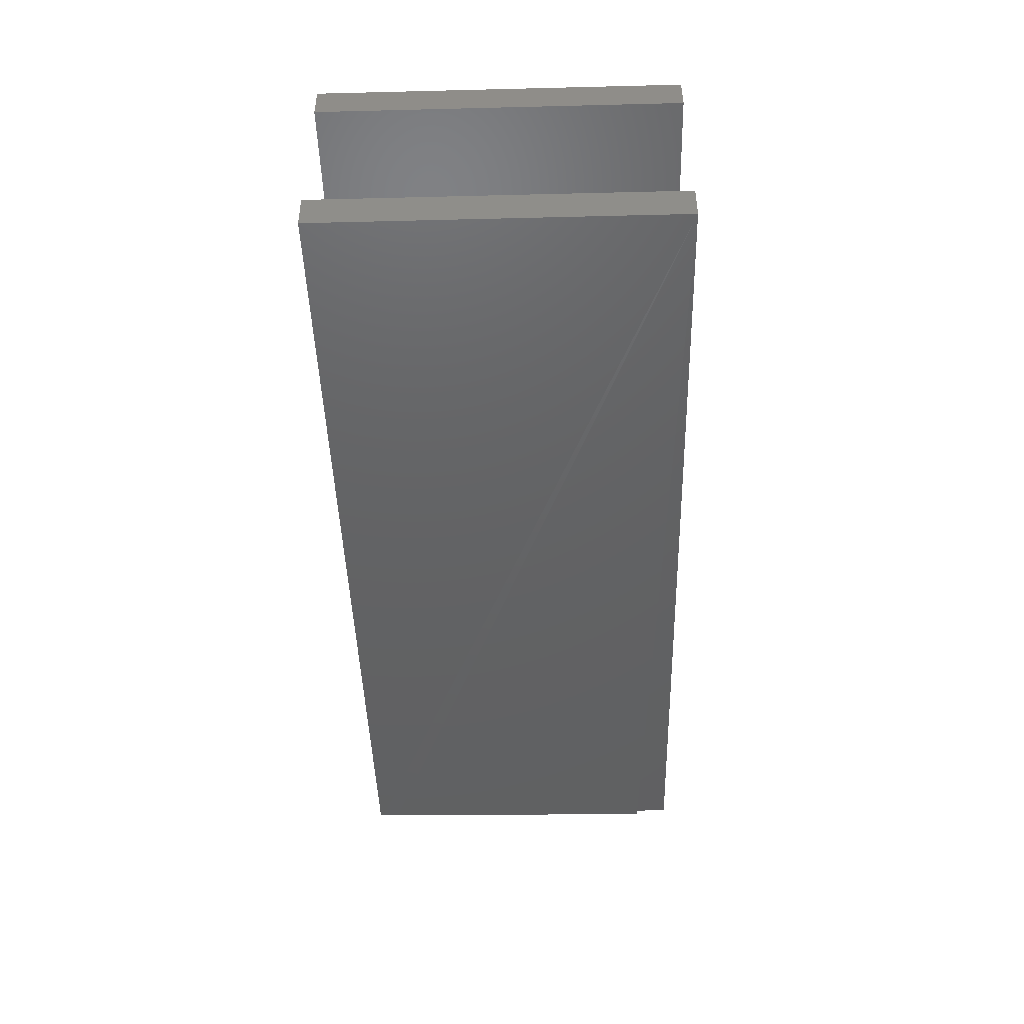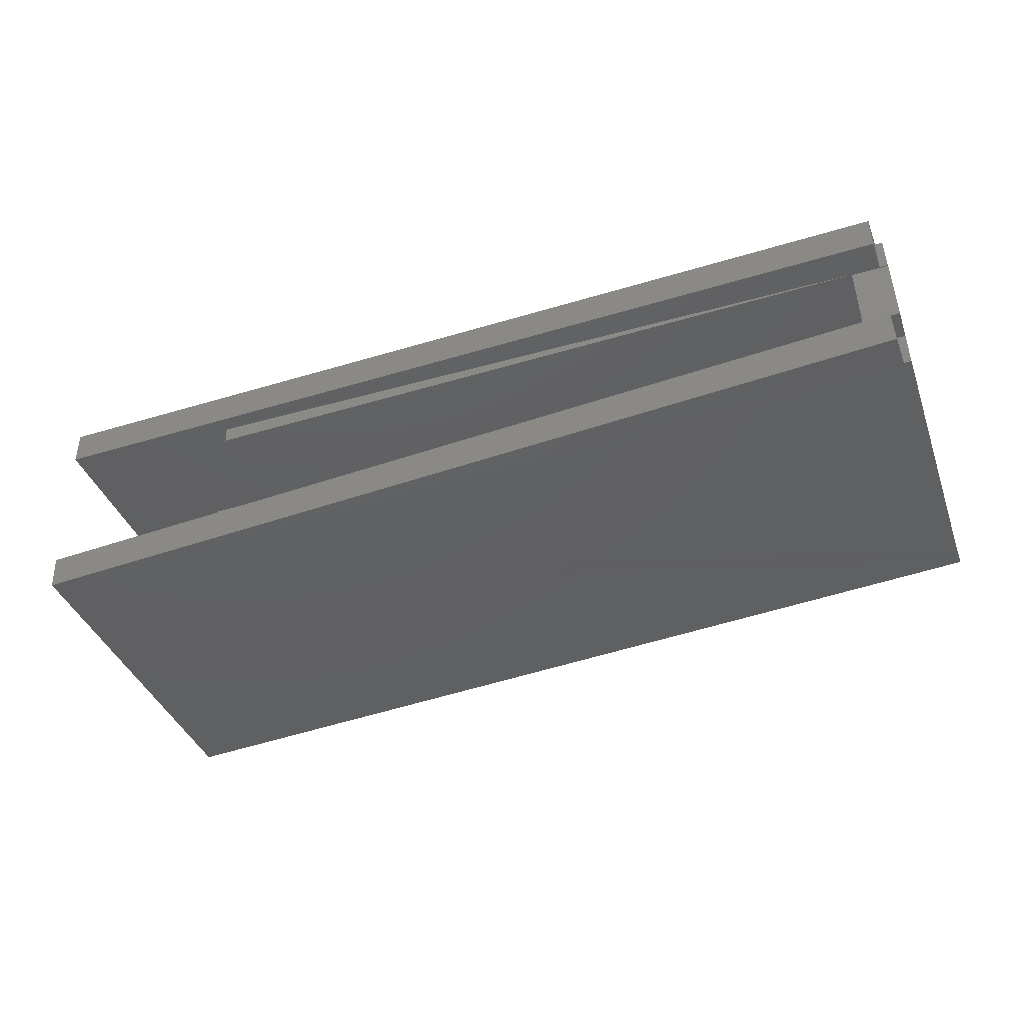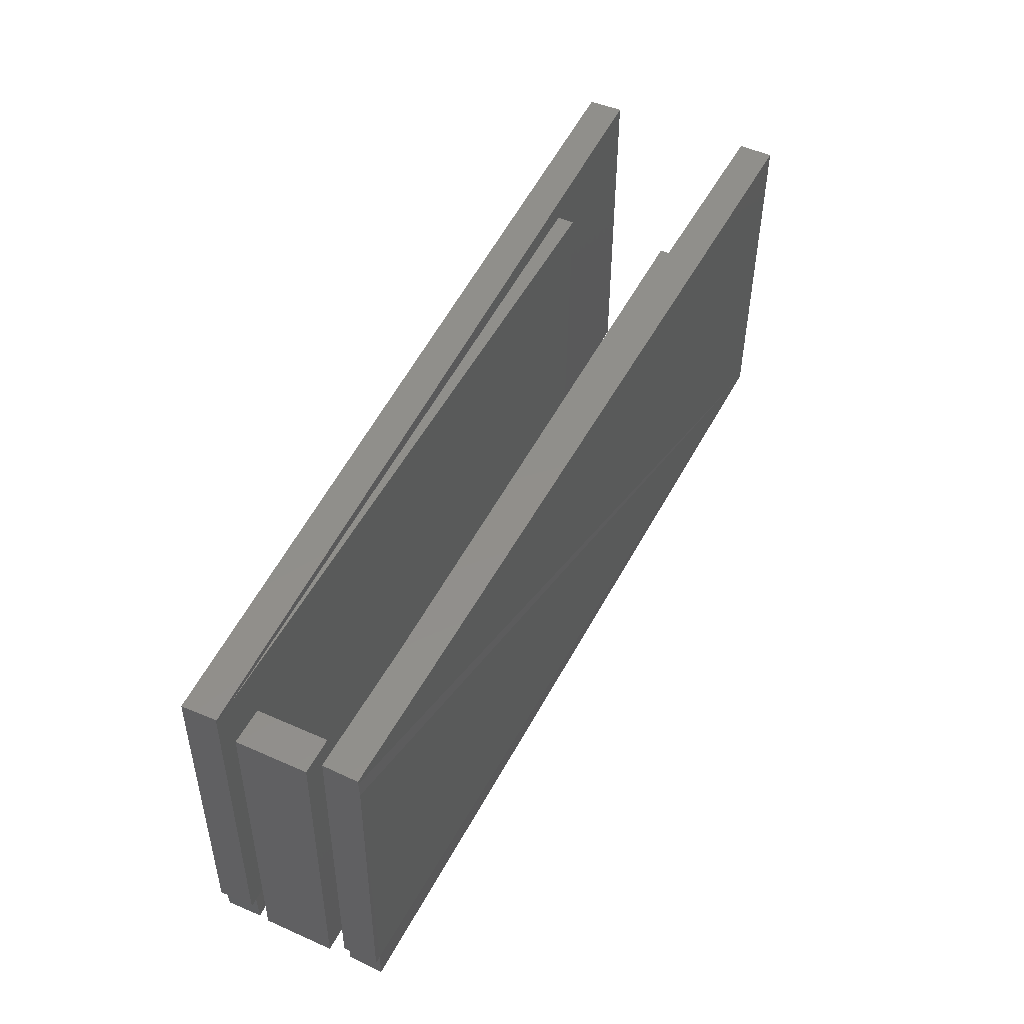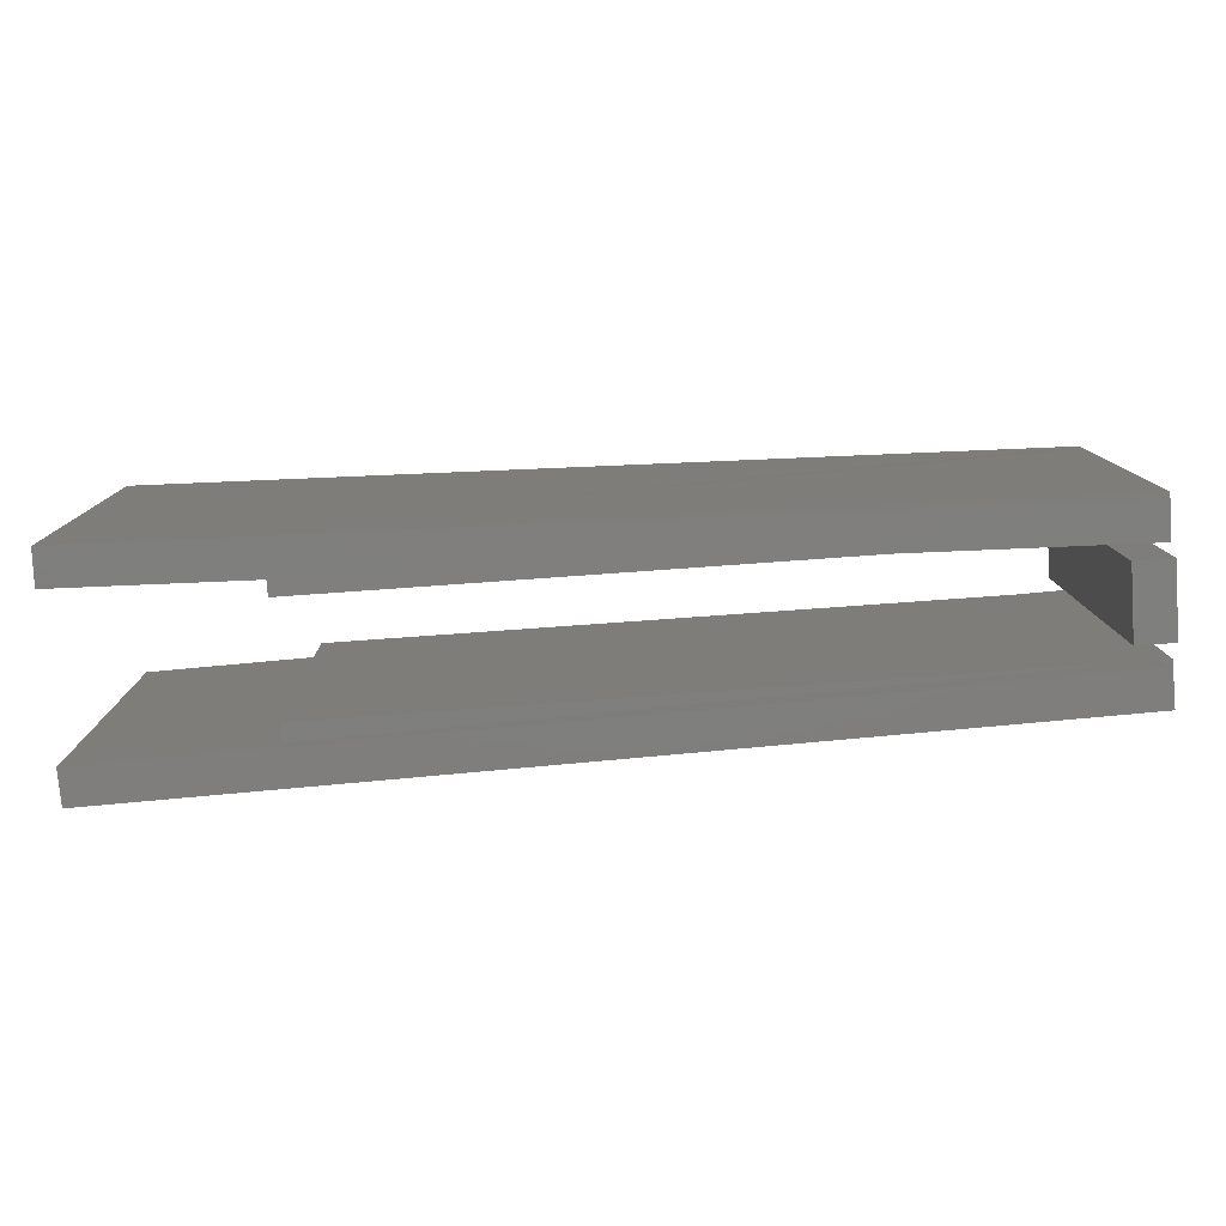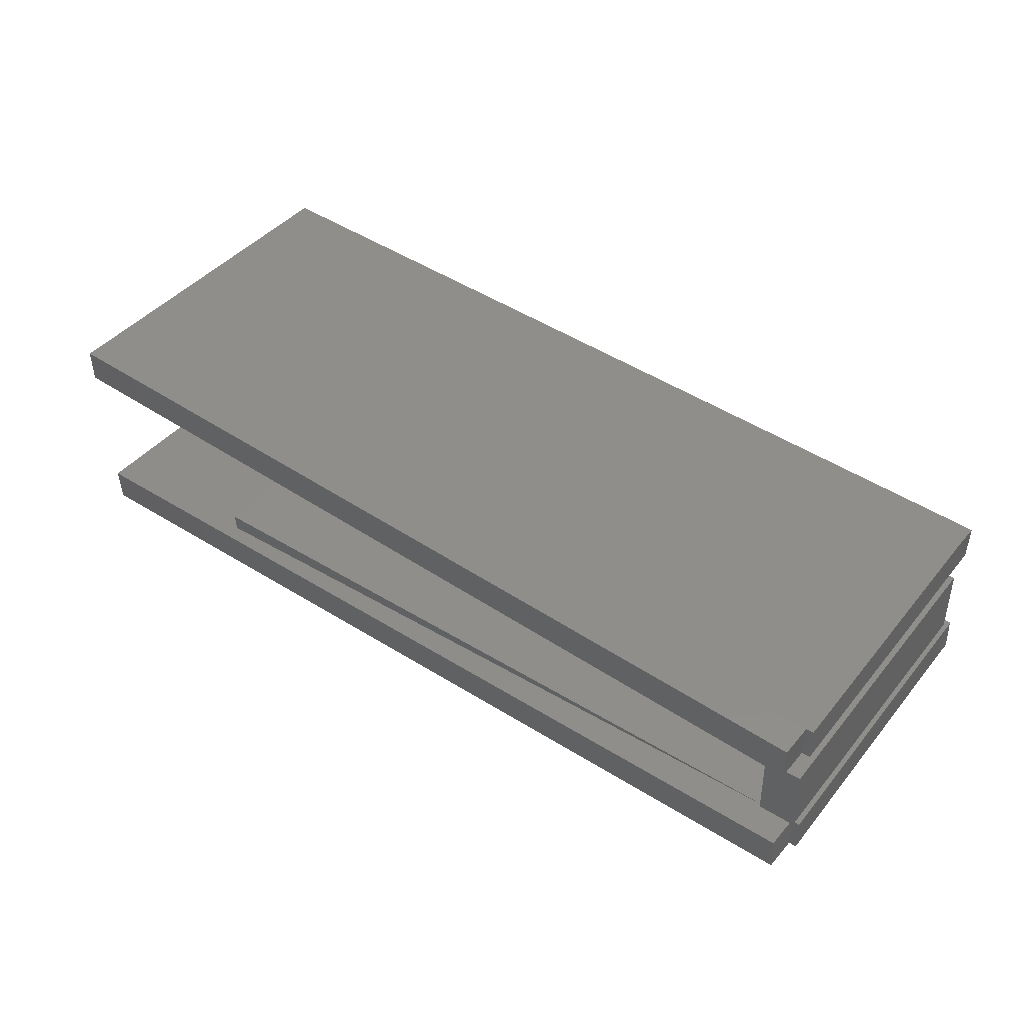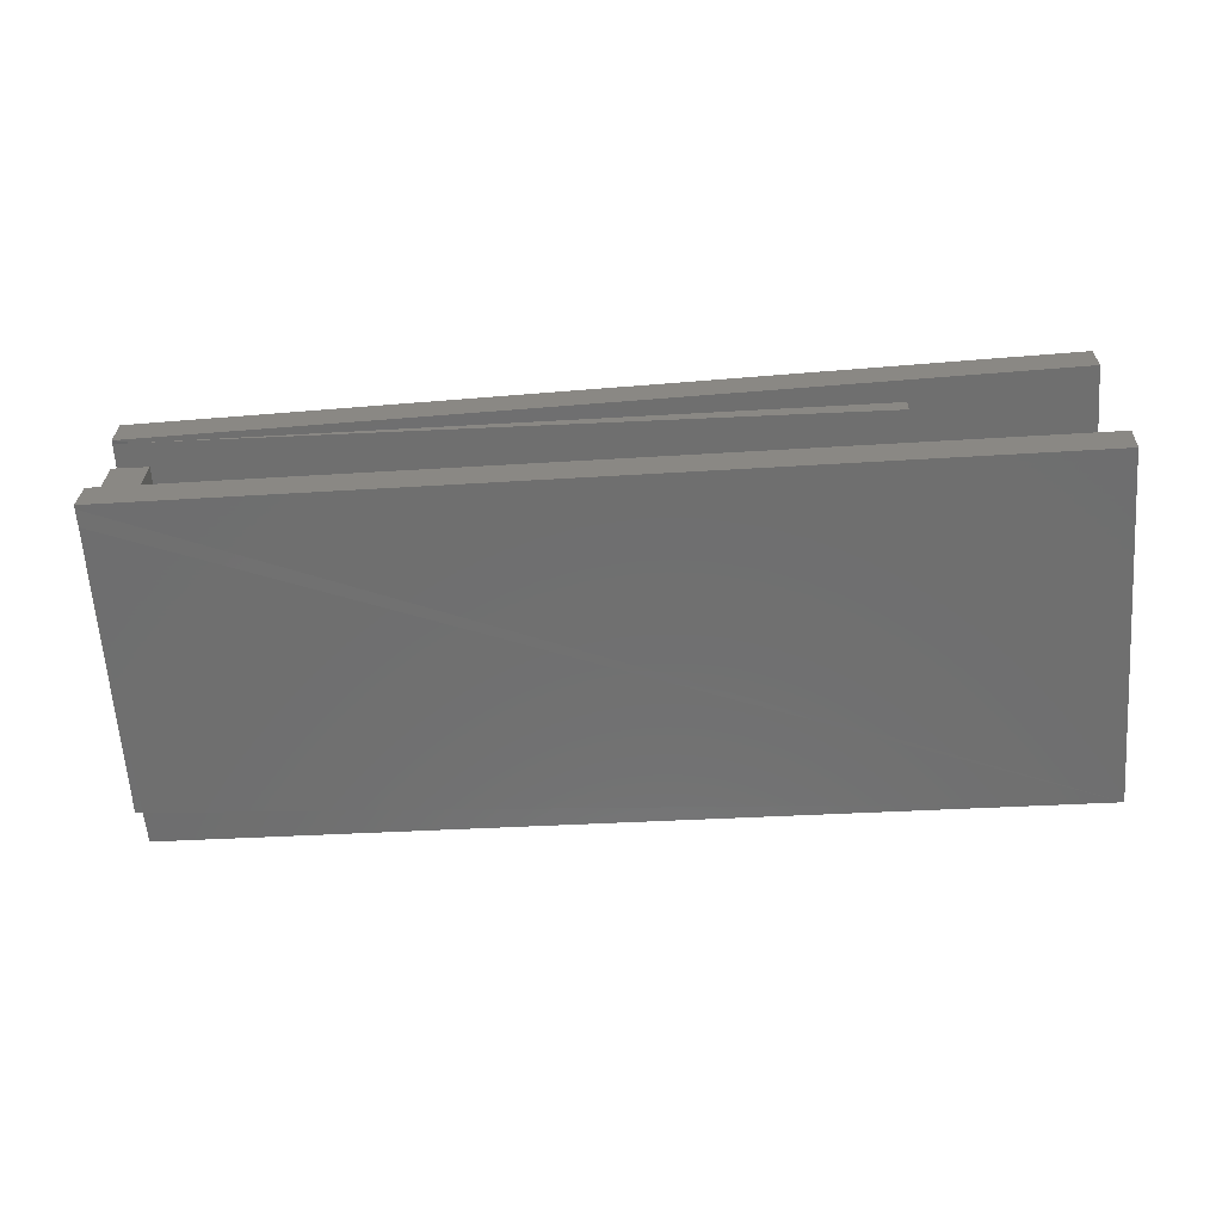
<metadata>
{"format":"stl","ext":"stl","renderer":"f3d","projection":"perspective","resolution":1024,"background":"white","views":[{"elev":-47.2,"azim":-88.4,"up":"+Z"},{"elev":-40.9,"azim":20.4,"up":"+Z"},{"elev":50.3,"azim":114.4,"up":"+Y"},{"elev":-78.9,"azim":2.4,"up":"+Y"},{"elev":44.8,"azim":37.8,"up":"+Z"},{"elev":-61.6,"azim":-175.3,"up":"+Z"}]}
</metadata>
<code>
# stl→obj: 50 verts, 88 faces
v 0.7203 0.2344 -0.09373
v 0.7528 0.2352 -0.09293
v 0.7272 -0.04679 -0.09356
v 0.7597 -0.04599 -0.09276
v 0.7188 0.2344 -0.03125
v 0.7257 -0.04679 -0.03108
v 0.7513 0.2352 -0.03045
v 0.7582 -0.04599 -0.03028
v 0.7523 -0.03284 -0.1083
v 0.7596 -0.03266 -0.1081
v 0.7527 0.2505 -0.1083
v 0.0968 0.2344 -0.1244
v 0.1038 -0.04876 -0.1242
v 0.7329 0.25 -0.1088
v 0.7329 -0.03331 -0.1088
v 0.7538 0.2349 -0.1395
v 0.7604 -0.03266 -0.1393
v 0.7538 -0.03282 -0.1395
v 0.1041 -0.04876 -0.1396
v 0.09719 0.2344 -0.14
v 0.7538 0.2505 -0.139
v 0.7523 0.2539 -0.1078
v -0.05926 0.2539 -0.1477
v -0.05926 -0.0625 -0.1477
v 0.7523 -0.0625 -0.1078
v 0.7538 0.2539 -0.139
v -0.05773 0.2539 -0.1789
v -0.05773 -0.0625 -0.1789
v 0.7538 -0.0625 -0.139
v -0.0625 0.2539 0.01562
v 0.75 0.2505 0.01562
v 0.75 0.2539 0.01562
v -0.0625 -0.0625 0.01562
v 0.75 -0.0625 0.01562
v 0.75 -0.03282 0.01611
v 0.75 0.2349 0.01611
v 0.7306 0.25 -0.01562
v -0.0625 0.2539 -0.01562
v 0.75 0.2539 -0.01562
v 0.09413 0.2344 -0.01562
v -0.0625 -0.0625 -0.01562
v 0.1011 -0.04876 -0.01562
v 0.75 -0.0625 -0.01562
v 0.7306 -0.03331 -0.01562
v 0.75 -0.03284 -0.01515
v 0.7504 0.2505 -0.01514
v 0.09452 0.2344 -0.03124
v 0.7573 -0.03266 -0.01497
v 0.7566 -0.03266 0.01627
v 0.1015 -0.04876 -0.03107
f 1 2 3
f 3 2 4
f 5 6 7
f 7 6 8
f 3 6 1
f 1 6 5
f 2 7 4
f 4 7 8
f 4 8 3
f 3 8 6
f 1 5 2
f 2 5 7
f 9 10 11
f 12 13 14
f 14 13 15
f 16 17 18
f 19 13 20
f 20 13 12
f 19 15 13
f 17 10 18
f 18 10 9
f 10 17 11
f 11 17 16
f 11 16 21
f 14 20 12
f 22 23 14
f 23 20 14
f 23 24 20
f 24 19 20
f 24 25 19
f 25 15 19
f 25 9 15
f 15 9 14
f 14 9 11
f 14 11 22
f 26 21 27
f 28 27 21
f 28 21 16
f 28 16 18
f 28 18 29
f 27 28 23
f 23 28 24
f 22 26 23
f 23 26 27
f 21 26 11
f 11 26 22
f 29 18 25
f 25 18 9
f 25 24 29
f 29 24 28
f 30 31 32
f 33 34 35
f 33 35 36
f 33 36 31
f 33 31 30
f 37 38 39
f 37 40 38
f 40 41 38
f 40 42 41
f 42 43 41
f 42 44 43
f 44 45 43
f 39 46 37
f 37 46 45
f 37 45 44
f 37 47 40
f 48 49 45
f 45 49 35
f 42 50 44
f 50 42 47
f 47 42 40
f 35 49 36
f 47 37 50
f 50 37 44
f 46 48 45
f 34 43 35
f 35 43 45
f 31 46 32
f 32 46 39
f 49 48 36
f 36 48 46
f 36 46 31
f 30 38 33
f 33 38 41
f 32 39 30
f 30 39 38
f 33 41 34
f 34 41 43

</code>
